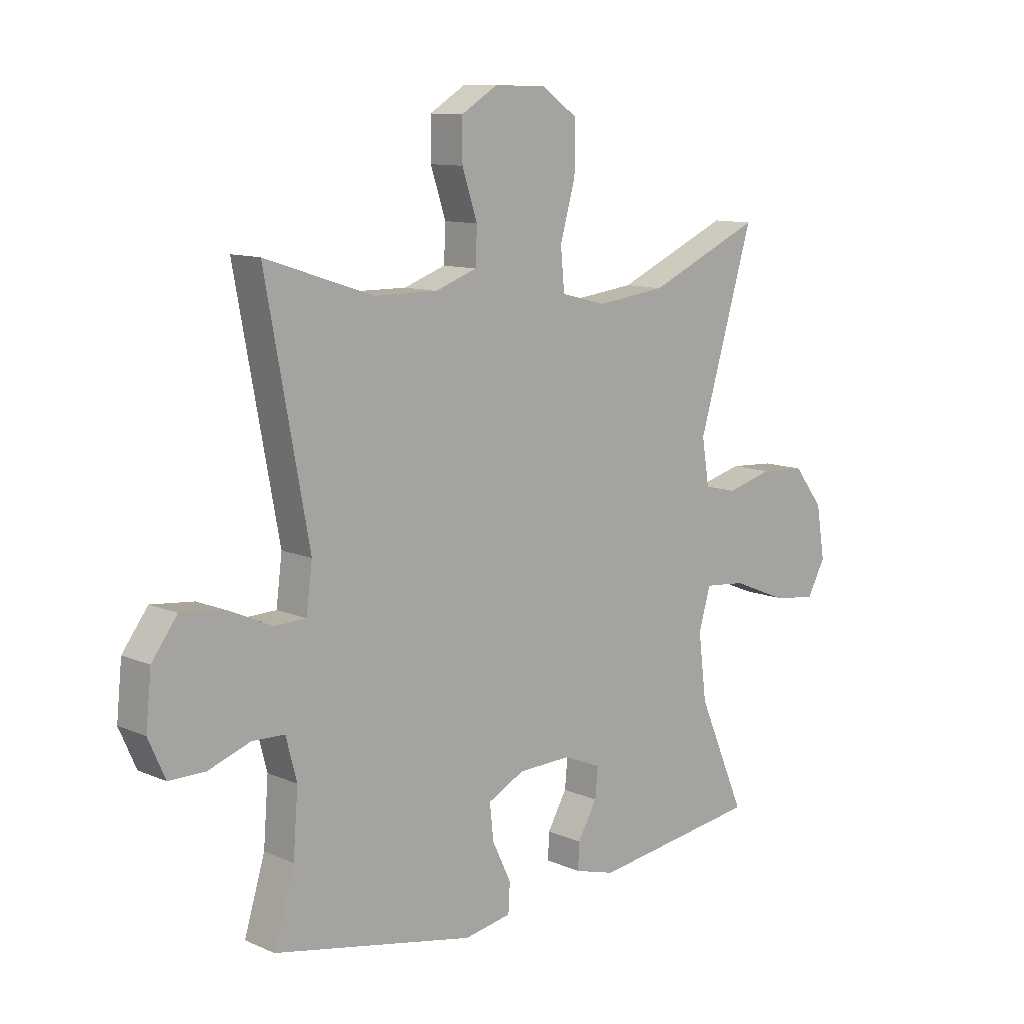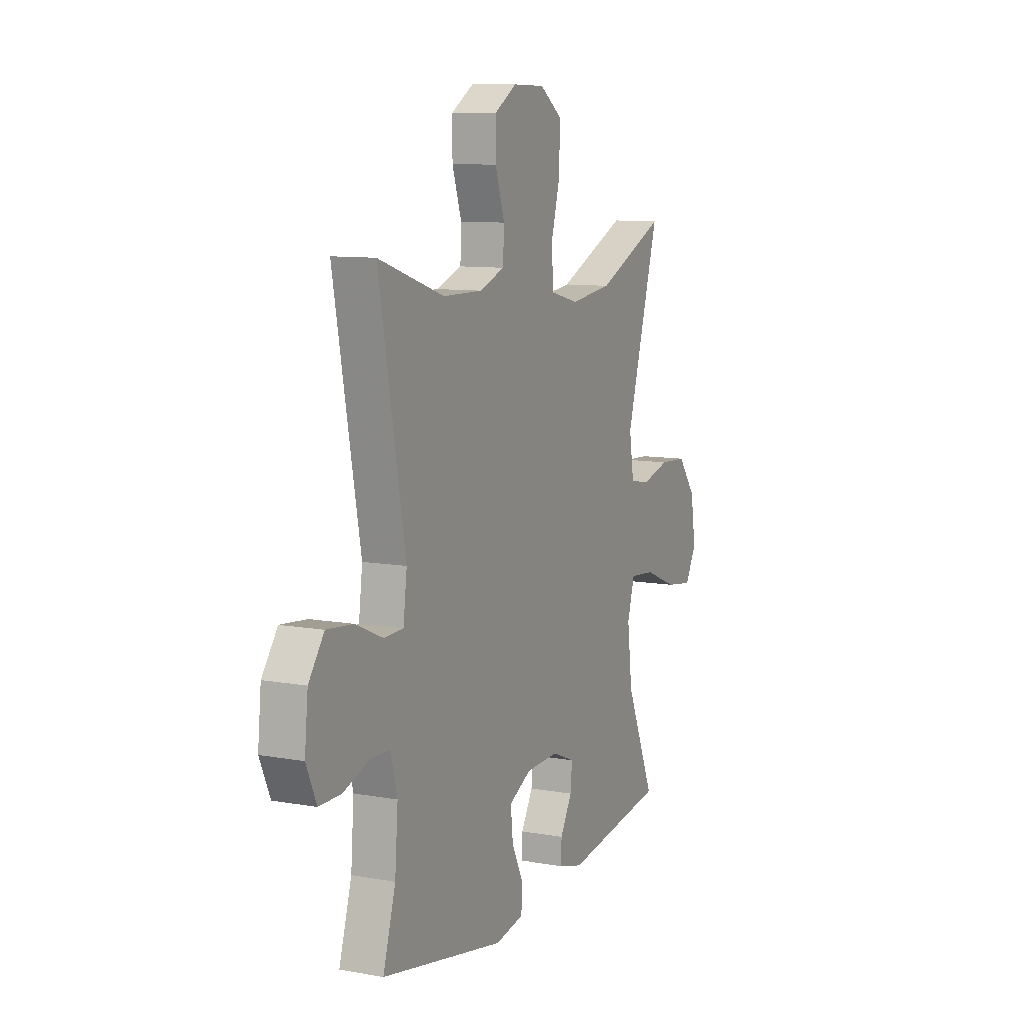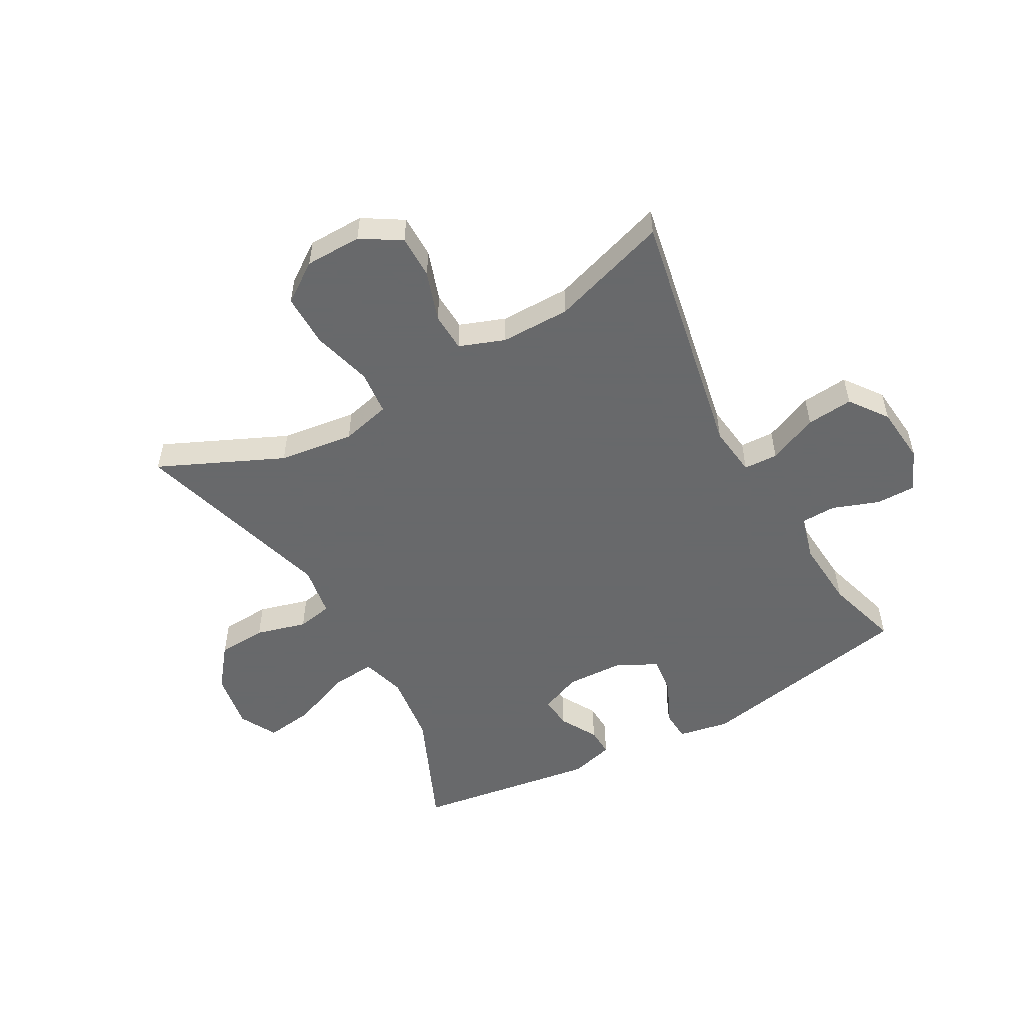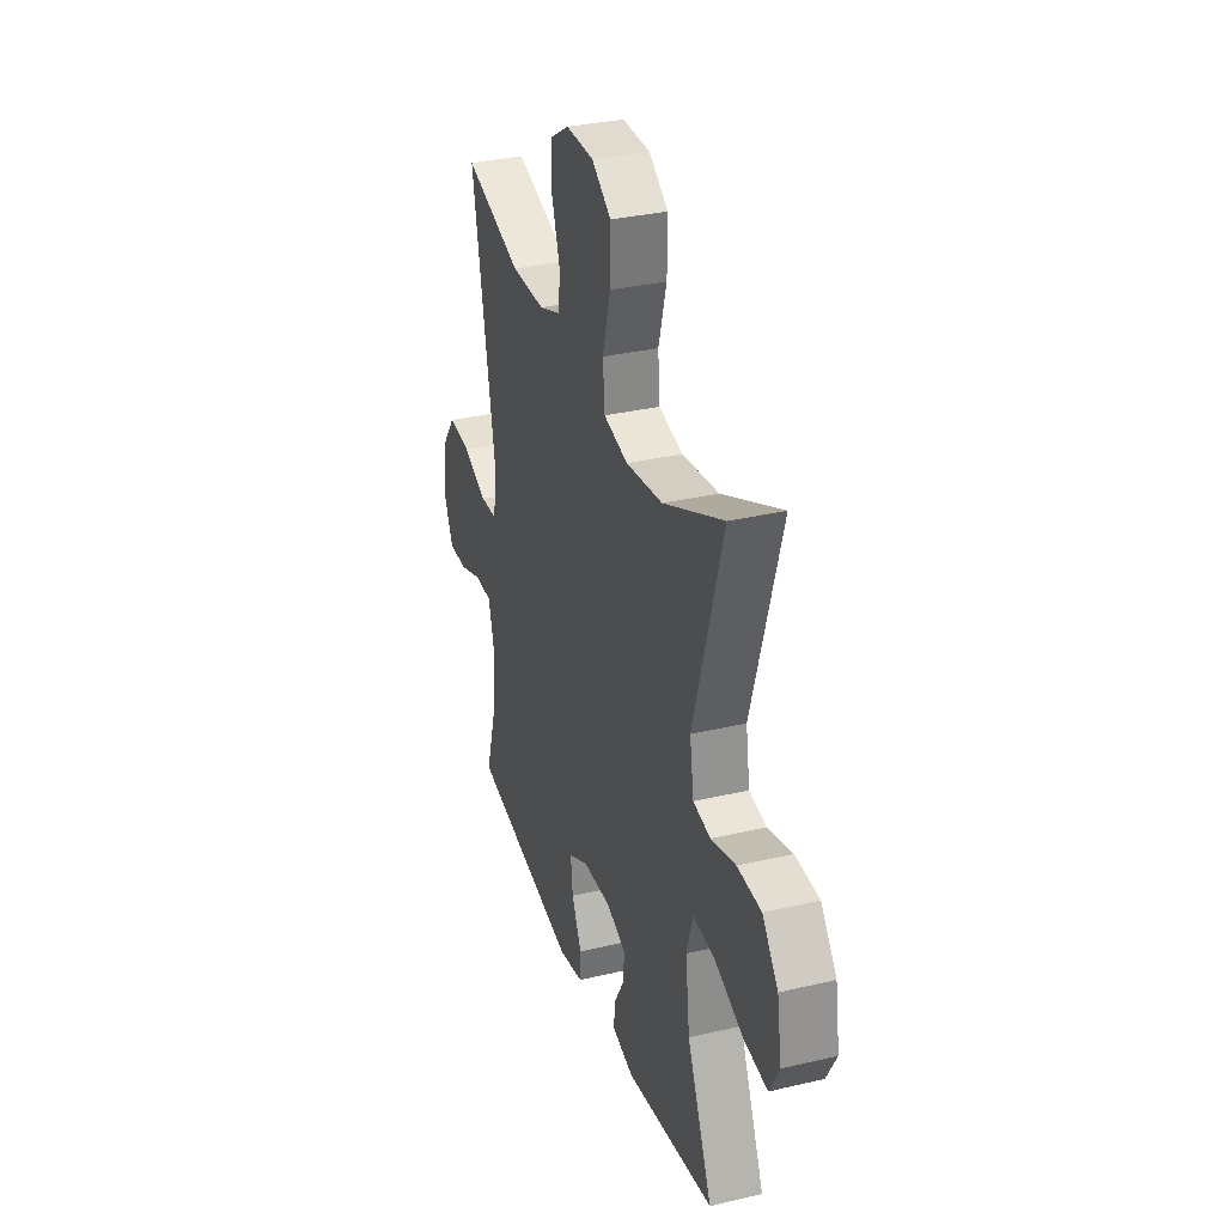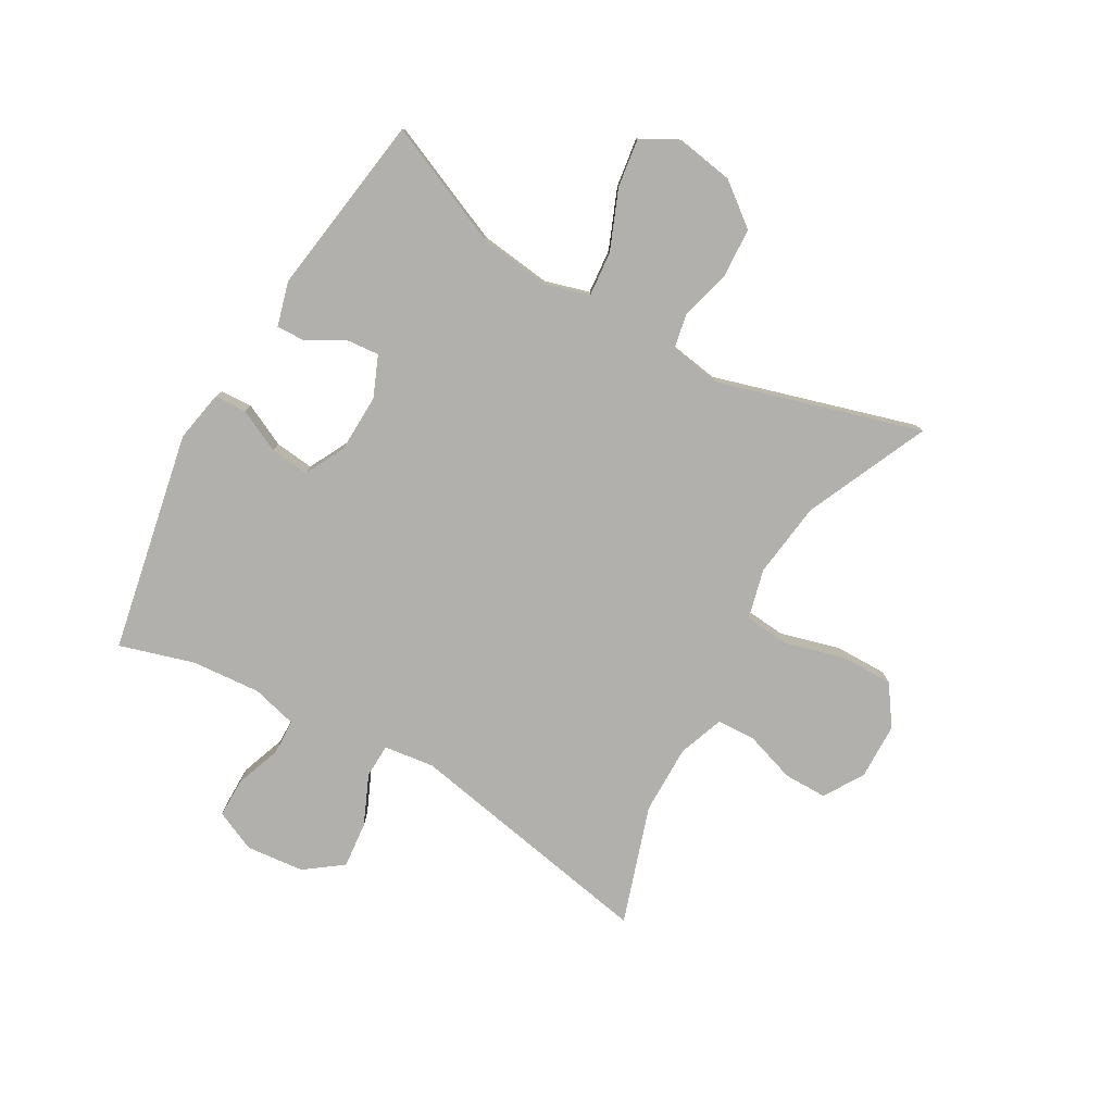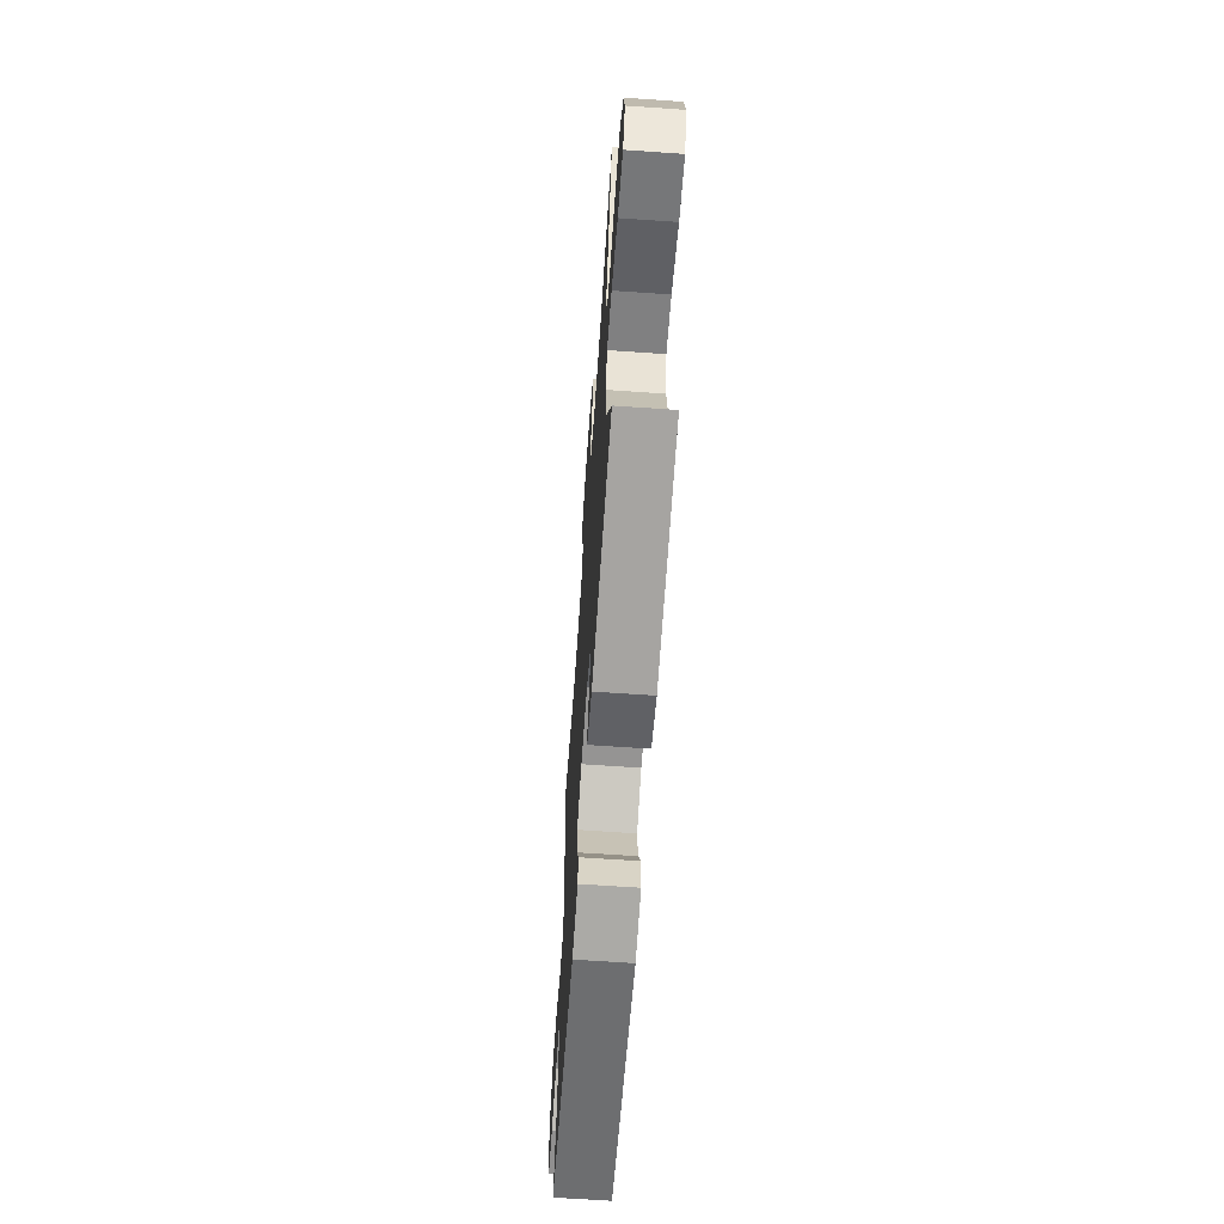
<metadata>
{"format":"obj","ext":"obj","renderer":"f3d","projection":"perspective","resolution":1024,"background":"white","views":[{"elev":10.8,"azim":136.9,"up":"+Z"},{"elev":9.9,"azim":114.9,"up":"+Z"},{"elev":-52.6,"azim":28.9,"up":"+Y"},{"elev":32.4,"azim":-108.2,"up":"+Z"},{"elev":-78.7,"azim":-119.8,"up":"+Y"},{"elev":-65.4,"azim":-94.0,"up":"+Z"}]}
</metadata>
<code>
v 0.5 0.07 0.5
v 0.42 0.07 0.07
v 0.431 0.07 -0.016
v 0.489 0.07 -0.018
v 0.573 0.07 0.019
v 0.652 0.07 0.027
v 0.699 0.07 -0.037
v 0.709 0.07 -0.135
v 0.678 0.07 -0.205
v 0.611 0.07 -0.205
v 0.533 0.07 -0.177
v 0.473 0.07 -0.179
v 0.453 0.07 -0.256
v 0.462 0.07 -0.373
v 0.5 0.07 -0.5
v 0.126 0.07 -0.574
v 0.039 0.07 -0.558
v 0.036 0.07 -0.504
v 0.071 0.07 -0.431
v 0.078 0.07 -0.365
v 0.01 0.07 -0.33
v -0.089 0.07 -0.327
v -0.158 0.07 -0.356
v -0.153 0.07 -0.411
v -0.117 0.07 -0.474
v -0.115 0.07 -0.523
v -0.19 0.07 -0.544
v -0.5 0.07 -0.5
v -0.412 0.07 -0.295
v -0.397 0.07 -0.173
v -0.419 0.07 -0.098
v -0.495 0.07 -0.105
v -0.595 0.07 -0.146
v -0.678 0.07 -0.158
v -0.712 0.07 -0.095
v -0.696 0.07 0.003
v -0.641 0.07 0.074
v -0.558 0.07 0.079
v -0.472 0.07 0.056
v -0.412 0.07 0.068
v -0.398 0.07 0.155
v -0.5 0.07 0.5
v -0.29 0.07 0.406
v -0.162 0.07 0.39
v -0.078 0.07 0.411
v -0.071 0.07 0.487
v -0.099 0.07 0.588
v -0.1 0.07 0.678
v -0.033 0.07 0.725
v 0.063 0.07 0.727
v 0.13 0.07 0.686
v 0.13 0.07 0.612
v 0.102 0.07 0.527
v 0.105 0.07 0.461
v 0.182 0.07 0.433
v 0.3 0.07 0.434
v 0.5 0 0.5
v 0.42 0 0.07
v 0.431 0 -0.016
v 0.489 0 -0.018
v 0.573 0 0.019
v 0.652 0 0.027
v 0.699 0 -0.037
v 0.709 0 -0.135
v 0.678 0 -0.205
v 0.611 0 -0.205
v 0.533 0 -0.177
v 0.473 0 -0.179
v 0.453 0 -0.256
v 0.462 0 -0.373
v 0.5 0 -0.5
v 0.126 0 -0.574
v 0.039 0 -0.558
v 0.036 0 -0.504
v 0.071 0 -0.431
v 0.078 0 -0.365
v 0.01 0 -0.33
v -0.089 0 -0.327
v -0.158 0 -0.356
v -0.153 0 -0.411
v -0.117 0 -0.474
v -0.115 0 -0.523
v -0.19 0 -0.544
v -0.5 0 -0.5
v -0.412 0 -0.295
v -0.397 0 -0.173
v -0.419 0 -0.098
v -0.495 0 -0.105
v -0.595 0 -0.146
v -0.678 0 -0.158
v -0.712 0 -0.095
v -0.696 0 0.003
v -0.641 0 0.074
v -0.558 0 0.079
v -0.472 0 0.056
v -0.412 0 0.068
v -0.398 0 0.155
v -0.5 0 0.5
v -0.29 0 0.406
v -0.162 0 0.39
v -0.078 0 0.411
v -0.071 0 0.487
v -0.099 0 0.588
v -0.1 0 0.678
v -0.033 0 0.725
v 0.063 0 0.727
v 0.13 0 0.686
v 0.13 0 0.612
v 0.102 0 0.527
v 0.105 0 0.461
v 0.182 0 0.433
v 0.3 0 0.434
f 51 52 53
f 50 51 53
f 49 50 53
f 48 49 53
f 47 48 53
f 46 47 53
f 45 46 53 54
f 41 42 43
f 40 41 43 44
f 37 38 39
f 36 37 39
f 35 36 39
f 34 35 39
f 33 34 39
f 32 33 39
f 31 32 39 40
f 40 44 45
f 31 40 45
f 30 31 45
f 27 28 29
f 26 27 29
f 25 26 29
f 24 25 29
f 23 24 29 30
f 17 18 19
f 16 17 19
f 15 16 19
f 14 15 19
f 13 14 19 20
f 12 13 20 21
f 9 10 11
f 8 9 11
f 7 8 11
f 6 7 11
f 5 6 11
f 4 5 11
f 3 4 11 12
f 56 1 2
f 55 56 2 3
f 54 55 3
f 45 54 3
f 30 45 3
f 23 30 3
f 22 23 3
f 3 12 21 22
f 109 108 107
f 109 107 106
f 109 106 105
f 109 105 104
f 109 104 103
f 109 103 102
f 110 109 102 101
f 99 98 97
f 100 99 97 96
f 95 94 93
f 95 93 92
f 95 92 91
f 95 91 90
f 95 90 89
f 95 89 88
f 96 95 88 87
f 101 100 96
f 101 96 87
f 101 87 86
f 85 84 83
f 85 83 82
f 85 82 81
f 85 81 80
f 86 85 80 79
f 75 74 73
f 75 73 72
f 75 72 71
f 75 71 70
f 76 75 70 69
f 77 76 69 68
f 67 66 65
f 67 65 64
f 67 64 63
f 67 63 62
f 67 62 61
f 67 61 60
f 68 67 60 59
f 58 57 112
f 59 58 112 111
f 59 111 110
f 59 110 101
f 59 101 86
f 59 86 79
f 59 79 78
f 78 77 68 59
f 1 57 58 2
f 2 58 59 3
f 3 59 60 4
f 4 60 61 5
f 5 61 62 6
f 6 62 63 7
f 7 63 64 8
f 8 64 65 9
f 9 65 66 10
f 10 66 67 11
f 11 67 68 12
f 12 68 69 13
f 13 69 70 14
f 14 70 71 15
f 15 71 72 16
f 16 72 73 17
f 17 73 74 18
f 18 74 75 19
f 19 75 76 20
f 20 76 77 21
f 21 77 78 22
f 22 78 79 23
f 23 79 80 24
f 24 80 81 25
f 25 81 82 26
f 26 82 83 27
f 27 83 84 28
f 28 84 85 29
f 29 85 86 30
f 30 86 87 31
f 31 87 88 32
f 32 88 89 33
f 33 89 90 34
f 34 90 91 35
f 35 91 92 36
f 36 92 93 37
f 37 93 94 38
f 38 94 95 39
f 39 95 96 40
f 40 96 97 41
f 41 97 98 42
f 42 98 99 43
f 43 99 100 44
f 44 100 101 45
f 45 101 102 46
f 46 102 103 47
f 47 103 104 48
f 48 104 105 49
f 49 105 106 50
f 50 106 107 51
f 51 107 108 52
f 52 108 109 53
f 53 109 110 54
f 54 110 111 55
f 55 111 112 56
f 56 112 57 1

</code>
